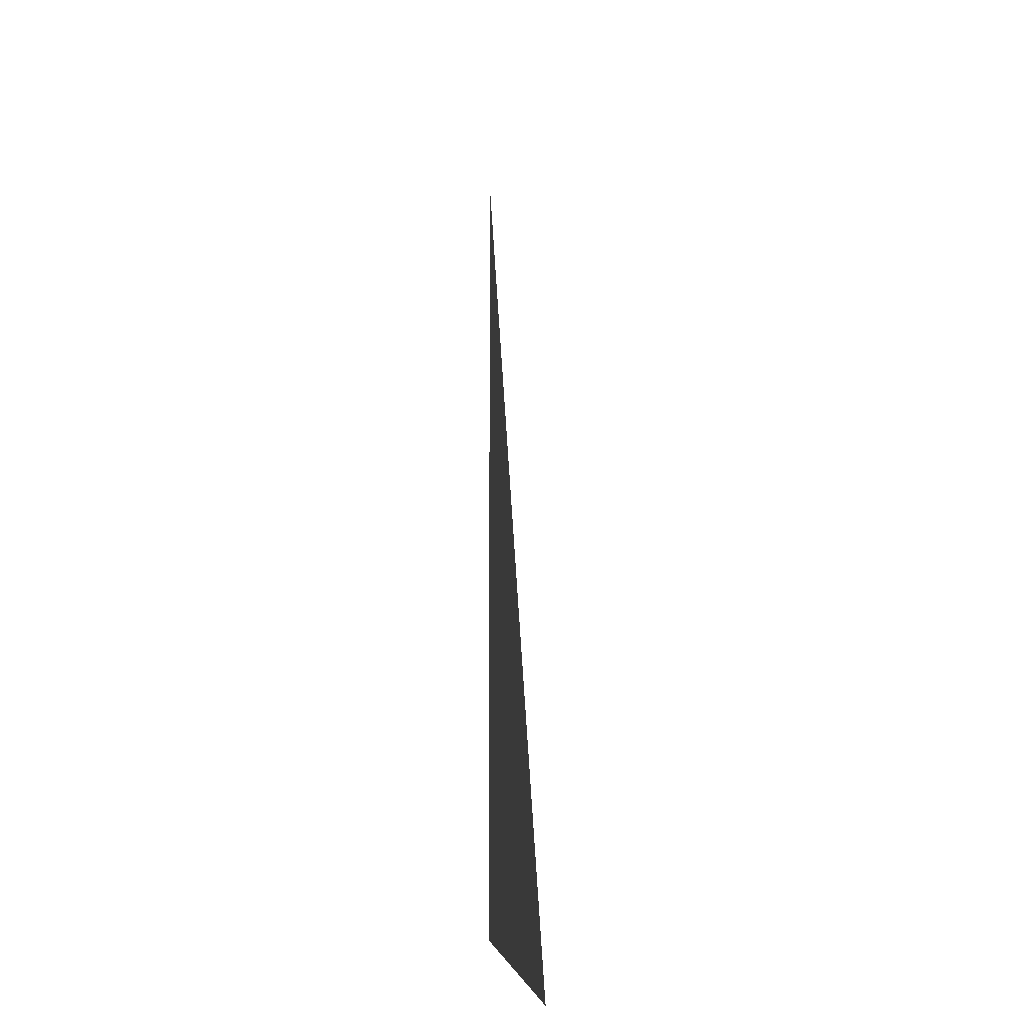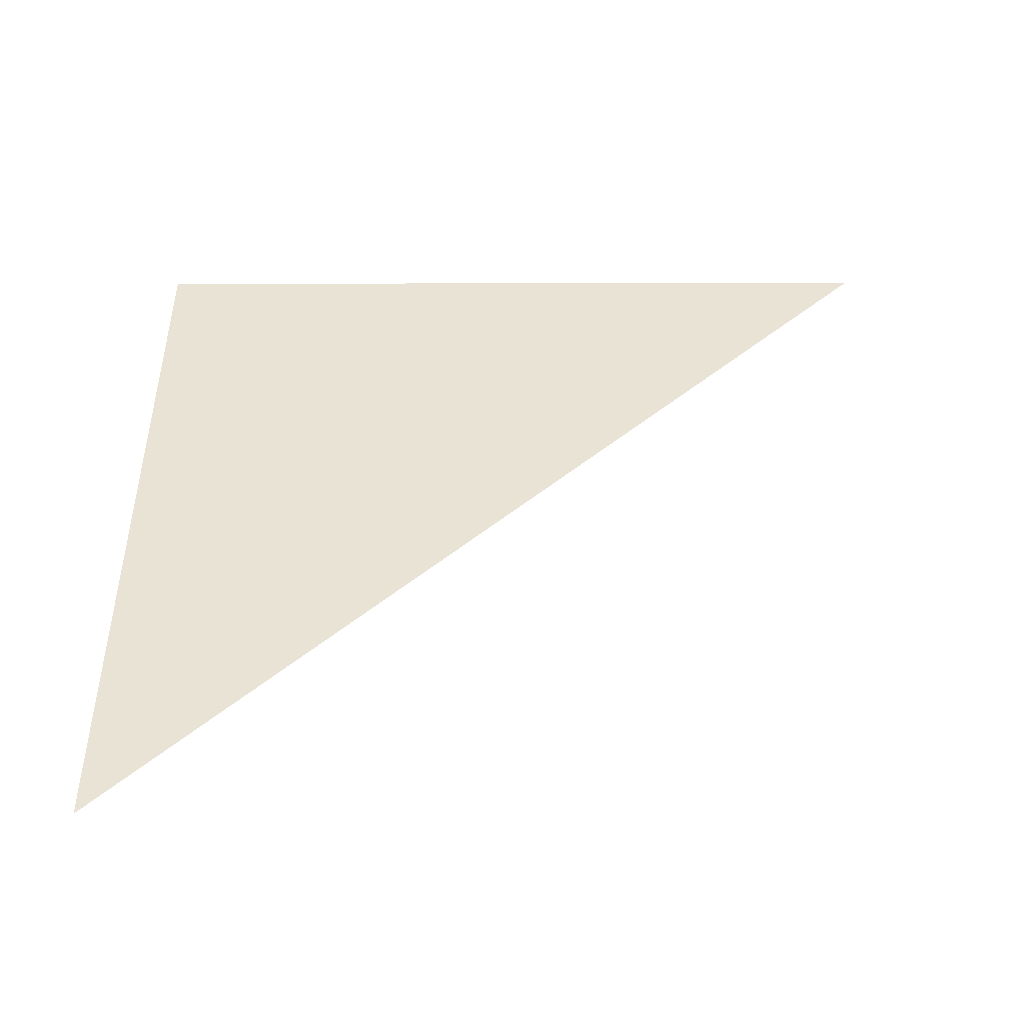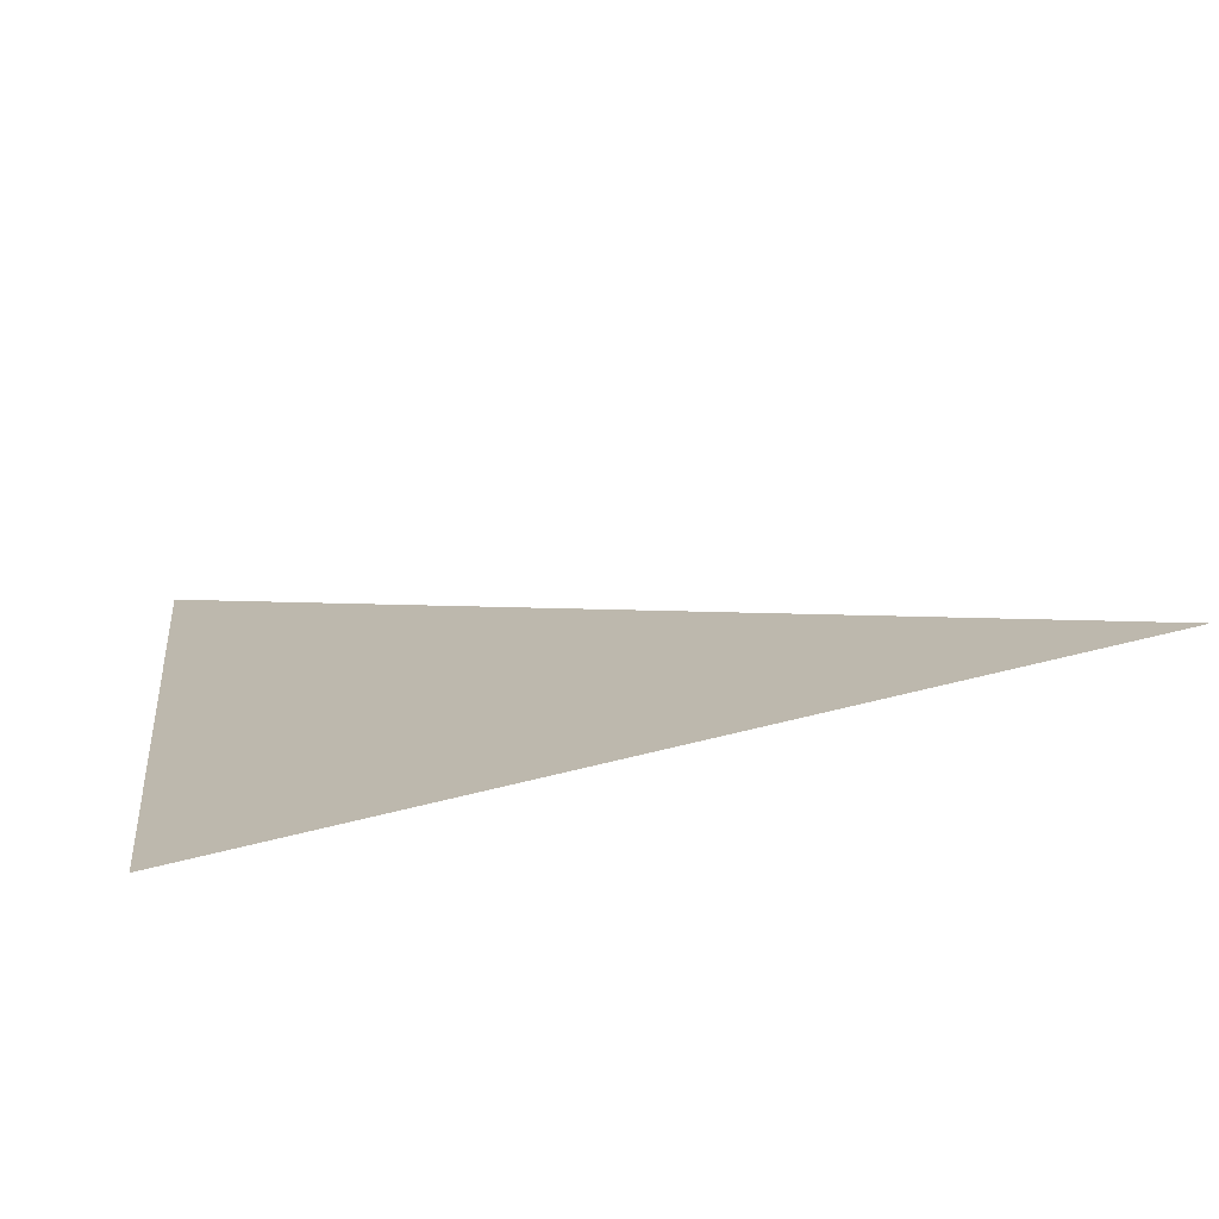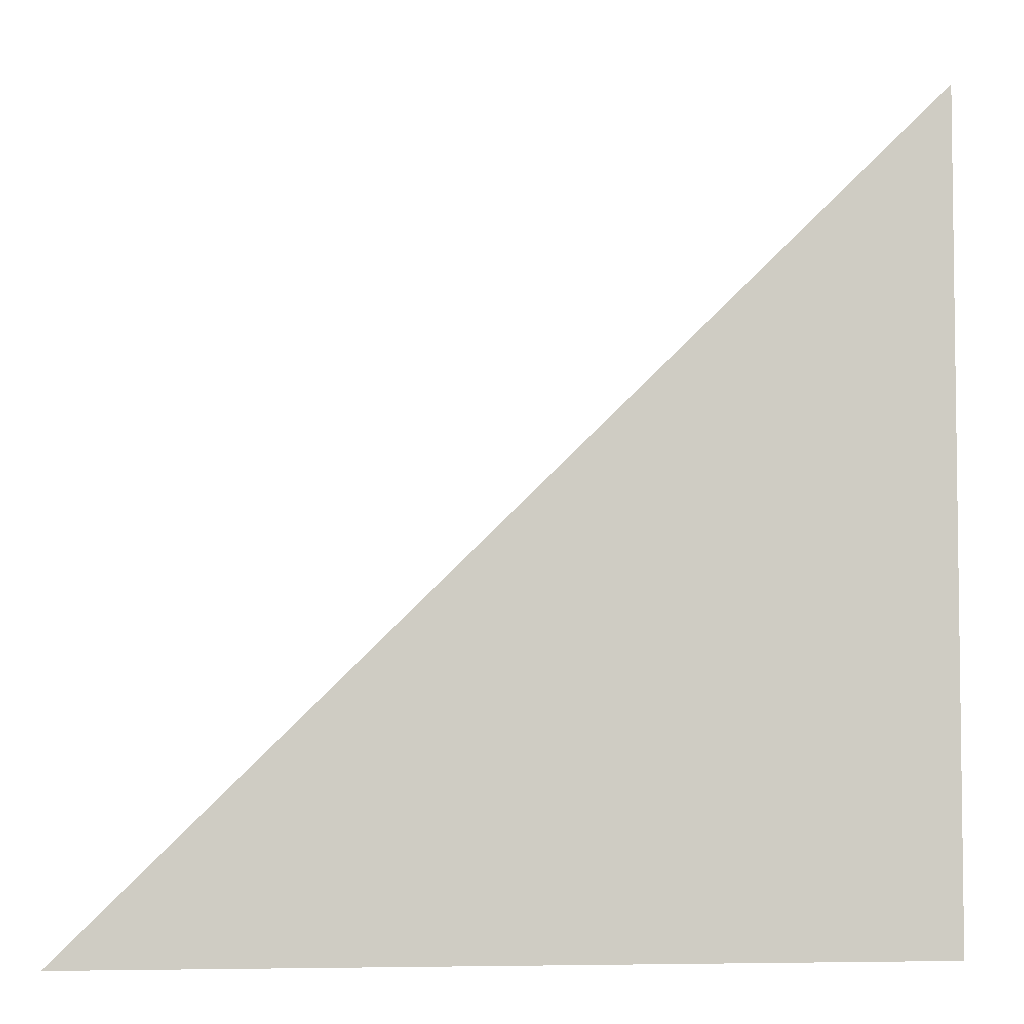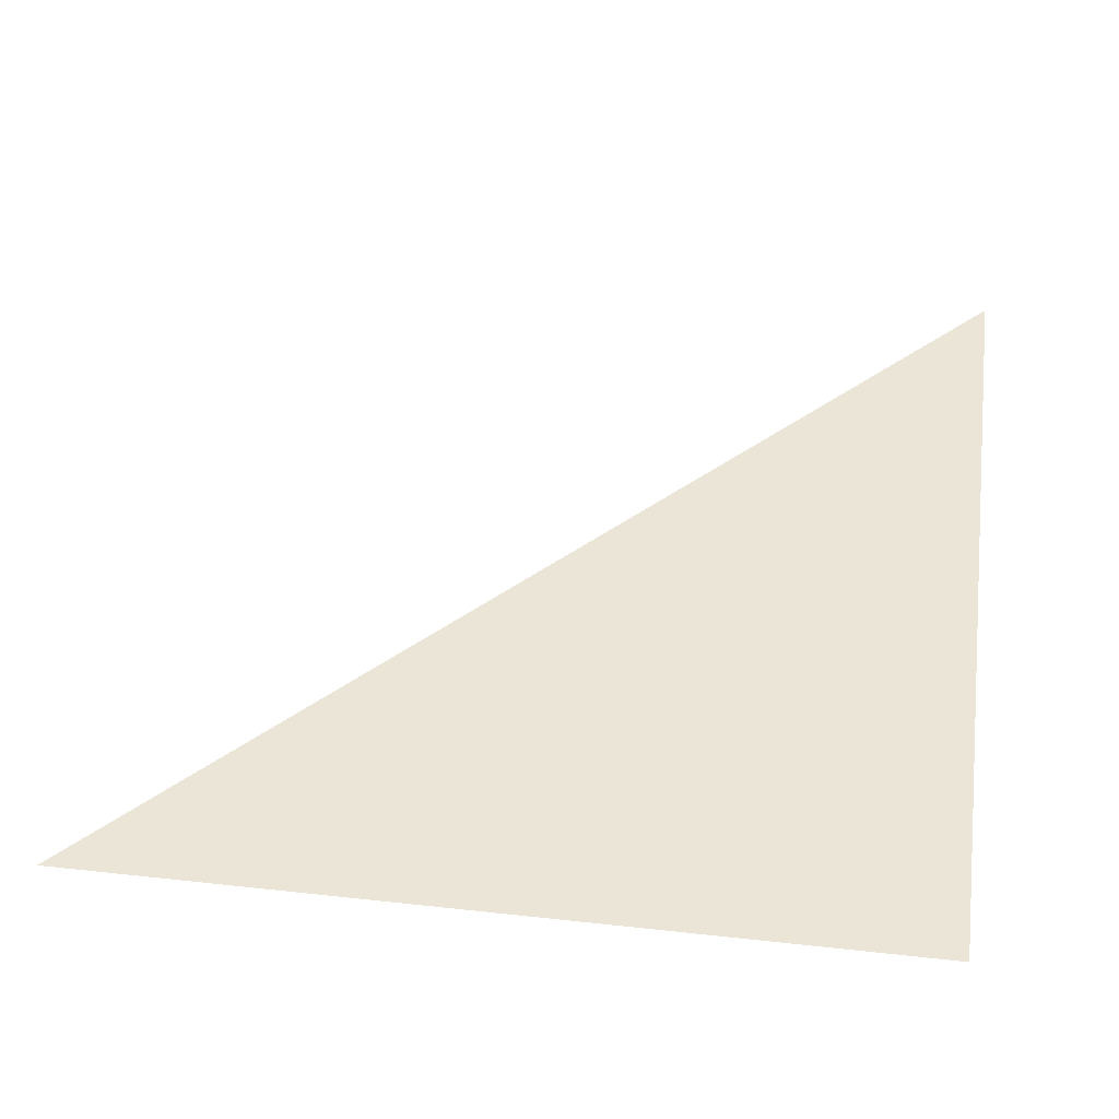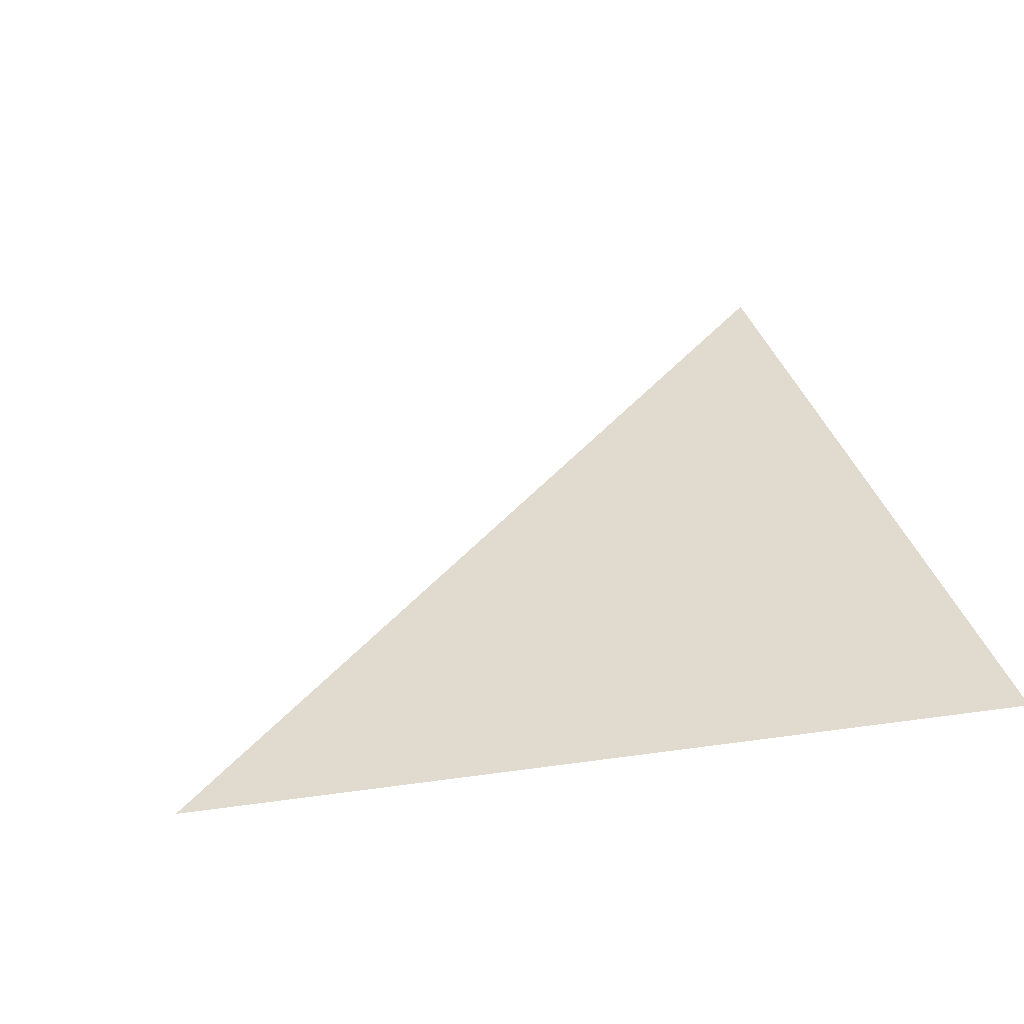
<metadata>
{"format":"obj","ext":"obj","renderer":"f3d","projection":"perspective","resolution":1024,"background":"white","views":[{"elev":-6.6,"azim":75.4,"up":"+Y"},{"elev":53.5,"azim":89.9,"up":"+Z"},{"elev":14.6,"azim":-7.3,"up":"+Z"},{"elev":-4.7,"azim":162.5,"up":"+Y"},{"elev":36.4,"azim":-81.8,"up":"+Z"},{"elev":22.2,"azim":-104.5,"up":"+Z"}]}
</metadata>
<code>
v -0.01913 0.01913 0.04619
v -0.01913 0 0.04619
v 0 0 0.05
g mesh33
f 1 2 3

</code>
